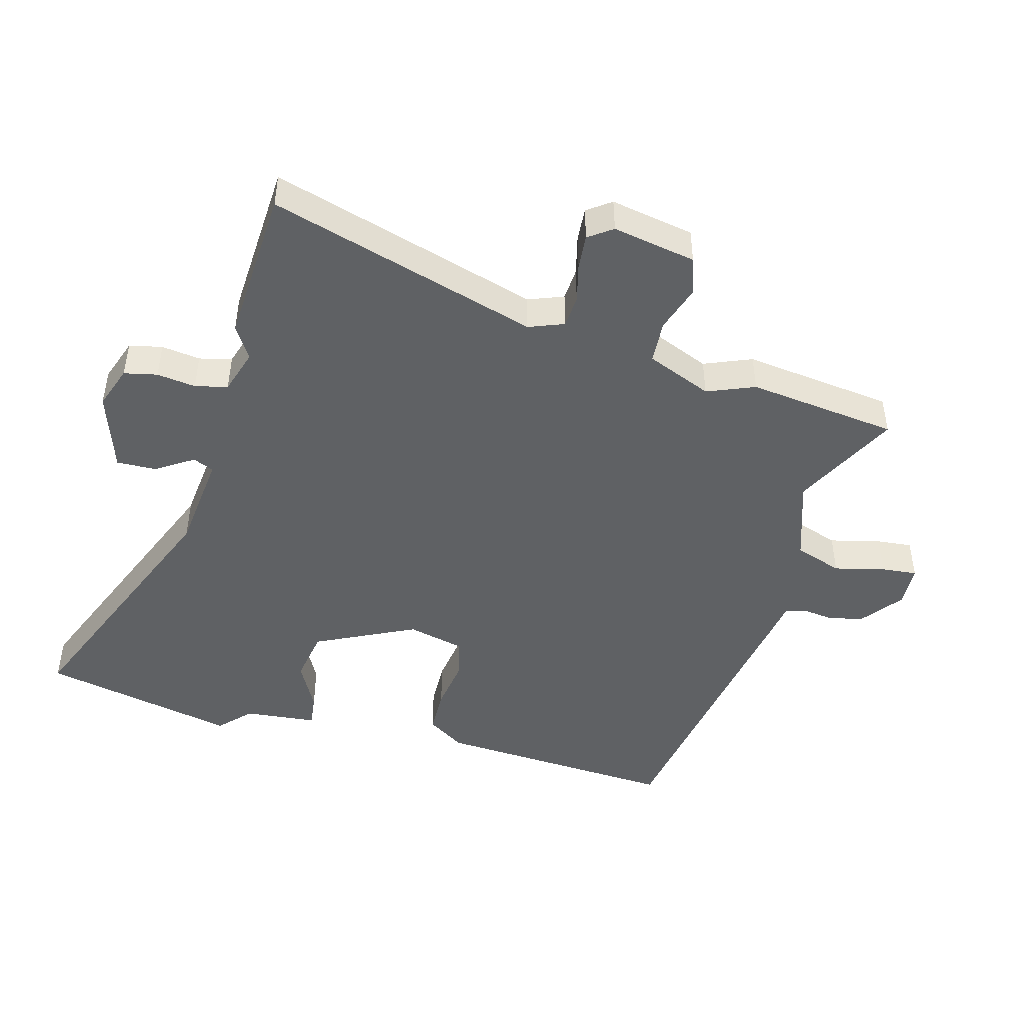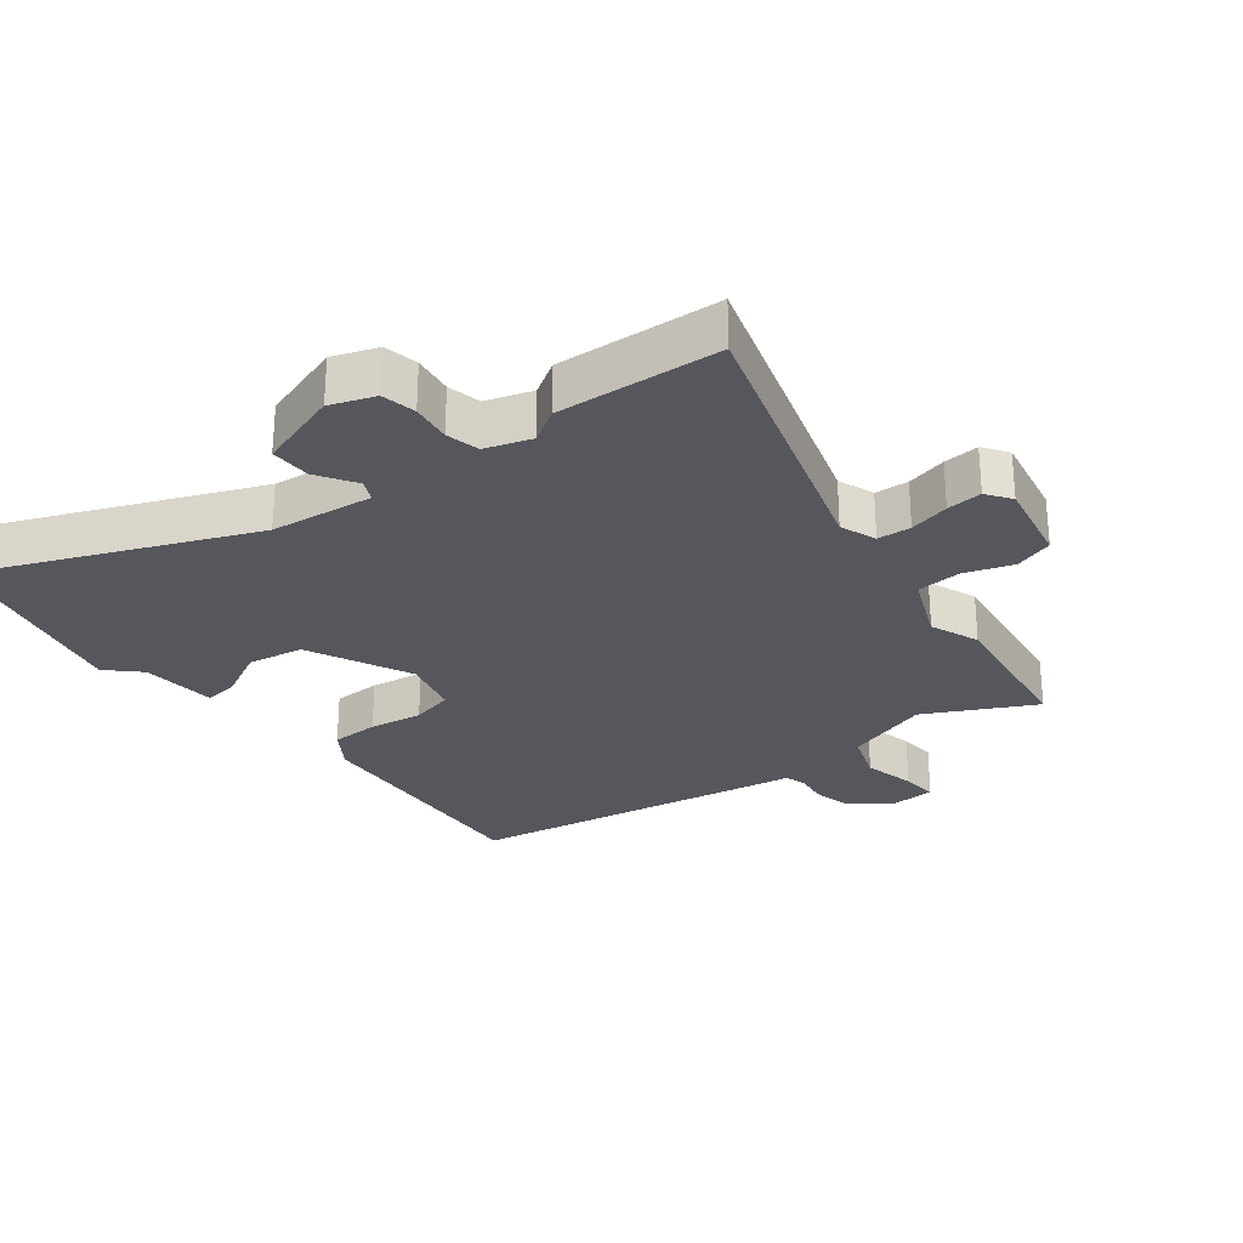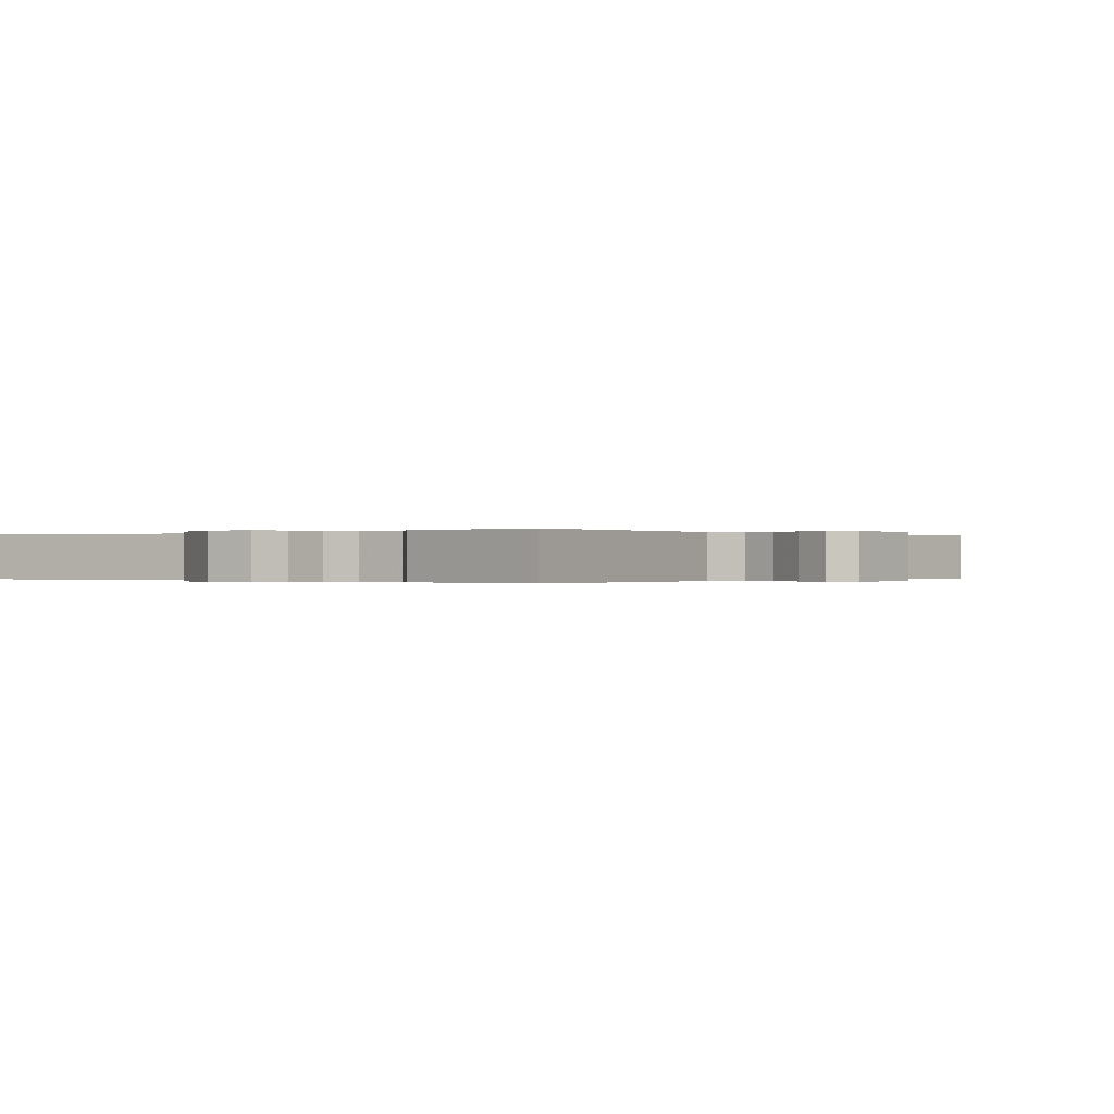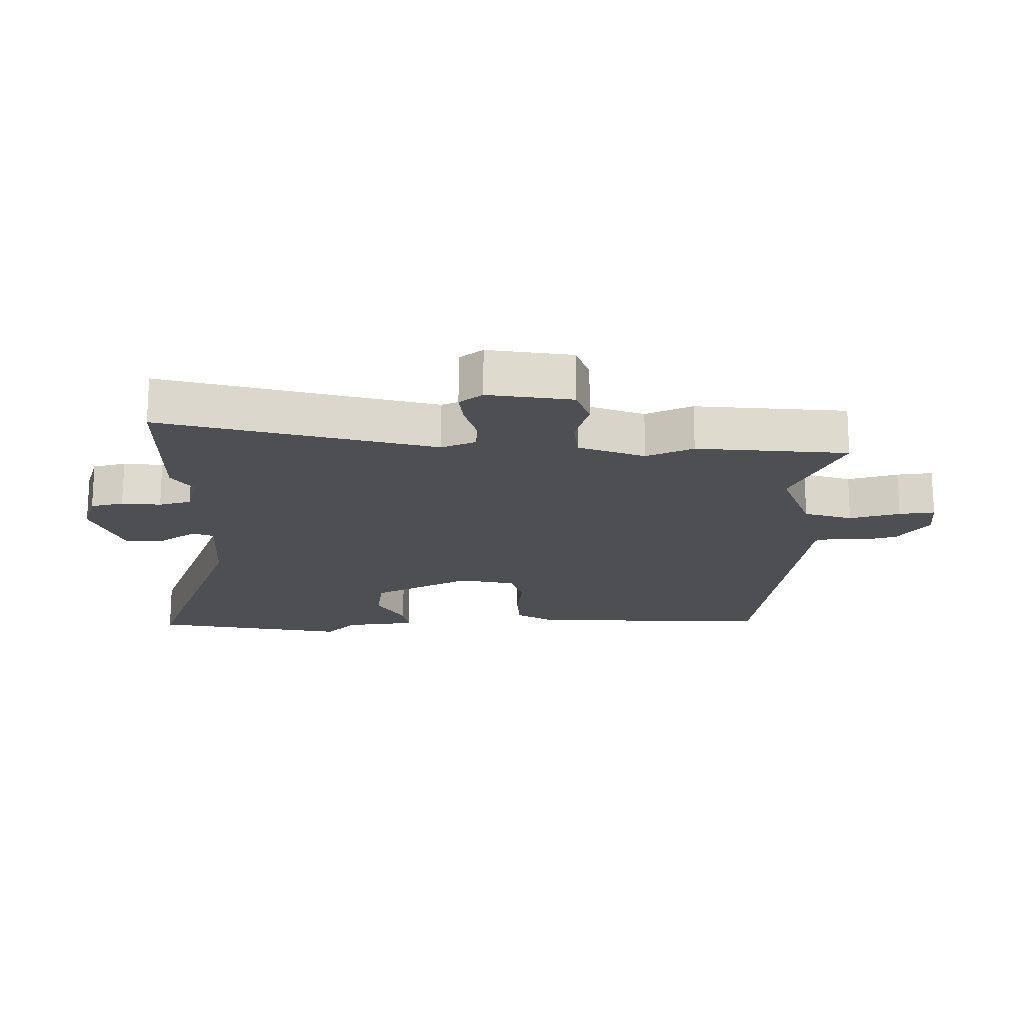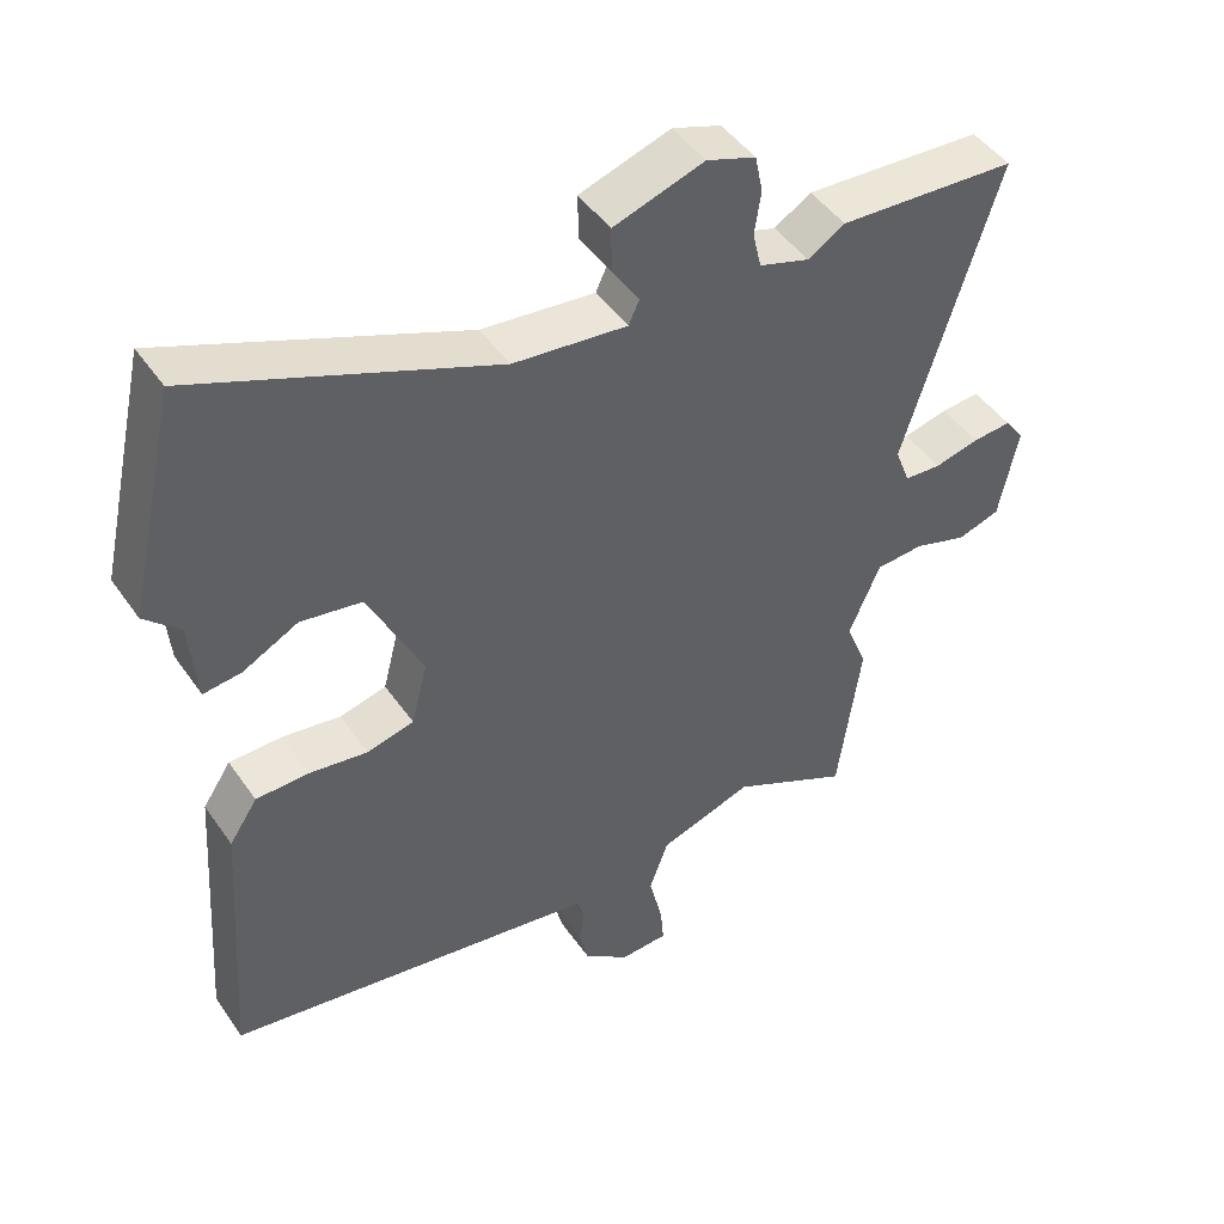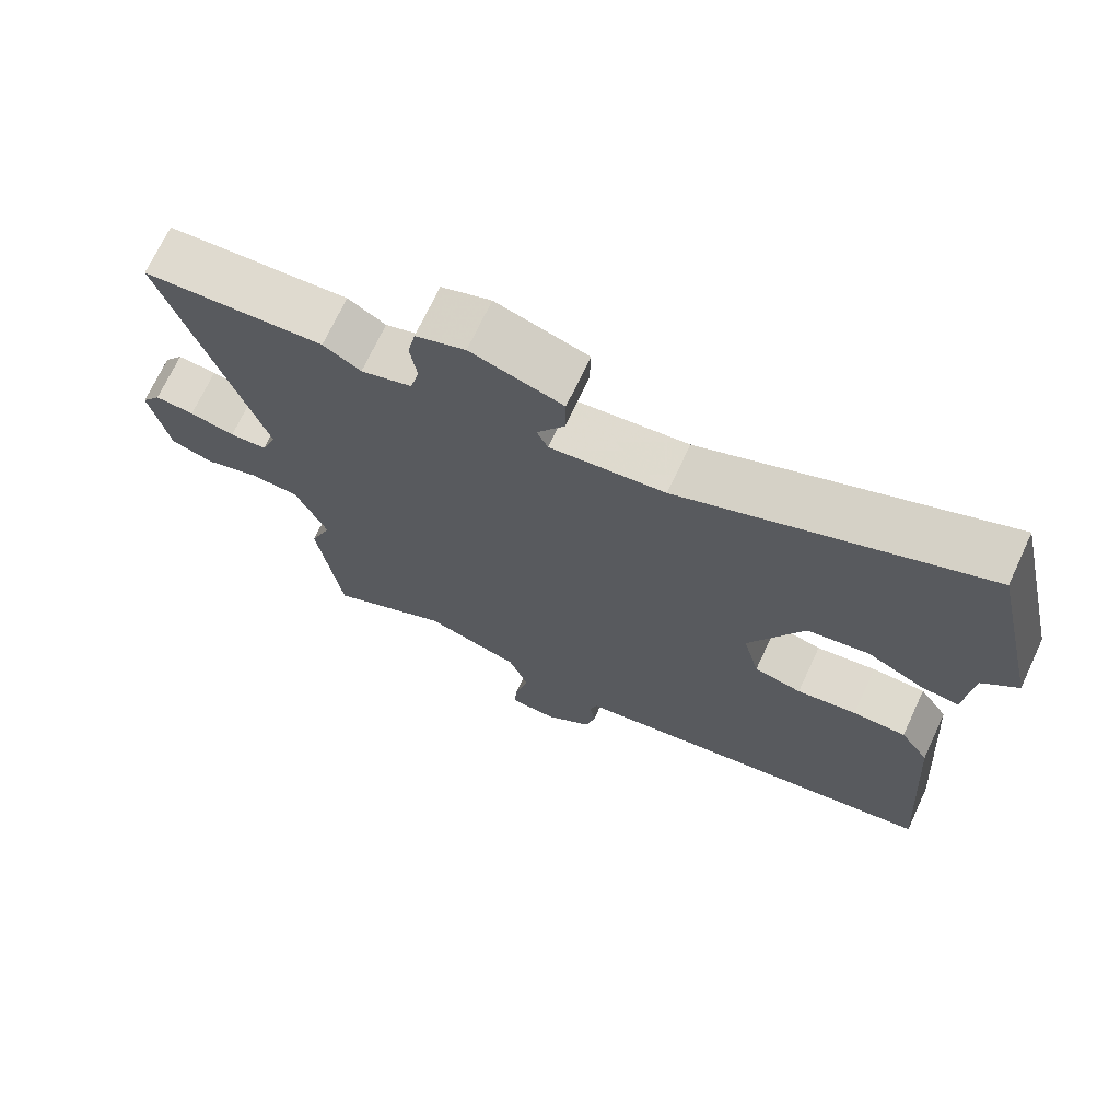
<metadata>
{"format":"obj","ext":"obj","renderer":"f3d","projection":"perspective","resolution":1024,"background":"white","views":[{"elev":-46.2,"azim":75.3,"up":"+Y"},{"elev":-27.6,"azim":38.0,"up":"+Y"},{"elev":-0.1,"azim":49.2,"up":"+Y"},{"elev":-18.2,"azim":92.9,"up":"+Y"},{"elev":47.0,"azim":-33.0,"up":"+Z"},{"elev":71.0,"azim":-155.0,"up":"+Z"}]}
</metadata>
<code>
v -0.491 0.07 -0.465
v -0.463 0.07 -0.076
v -0.423 0.07 -0.016
v -0.349 0.07 -0.015
v -0.266 0.07 -0.028
v -0.2 0.07 -0.012
v -0.177 0.07 0.078
v -0.253 0.07 0.238
v -0.339 0.07 0.253
v -0.417 0.07 0.213
v -0.47 0.07 0.207
v -0.48 0.07 0.323
v -0.529 0.07 0.371
v -0.458 0.07 0.684
v -0.041 0.07 0.51
v 0.119 0.07 0.491
v 0.134 0.07 0.524
v 0.096 0.07 0.584
v 0.095 0.07 0.647
v 0.223 0.07 0.688
v 0.292 0.07 0.663
v 0.303 0.07 0.61
v 0.294 0.07 0.548
v 0.306 0.07 0.496
v 0.377 0.07 0.473
v 0.429 0.07 0.505
v 0.681 0.07 0.488
v 0.549 0.07 0.059
v 0.57 0.07 0.003
v 0.622 0.07 -0.001
v 0.685 0.07 0.014
v 0.74 0.07 0.018
v 0.767 0.07 -0.02
v 0.741 0.07 -0.153
v 0.681 0.07 -0.172
v 0.606 0.07 -0.147
v 0.537 0.07 -0.151
v 0.493 0.07 -0.255
v 0.523 0.07 -0.331
v 0.491 0.07 -0.571
v 0.323 0.07 -0.485
v 0.19 0.07 -0.528
v 0.163 0.07 -0.604
v 0.182 0.07 -0.685
v 0.187 0.07 -0.742
v 0.119 0.07 -0.745
v 0.054 0.07 -0.694
v 0.041 0.07 -0.639
v 0.048 0.07 -0.59
v 0.038 0.07 -0.556
v -0.022 0.07 -0.546
v -0.491 0 -0.465
v -0.463 0 -0.076
v -0.423 0 -0.016
v -0.349 0 -0.015
v -0.266 0 -0.028
v -0.2 0 -0.012
v -0.177 0 0.078
v -0.253 0 0.238
v -0.339 0 0.253
v -0.417 0 0.213
v -0.47 0 0.207
v -0.48 0 0.323
v -0.529 0 0.371
v -0.458 0 0.684
v -0.041 0 0.51
v 0.119 0 0.491
v 0.134 0 0.524
v 0.096 0 0.584
v 0.095 0 0.647
v 0.223 0 0.688
v 0.292 0 0.663
v 0.303 0 0.61
v 0.294 0 0.548
v 0.306 0 0.496
v 0.377 0 0.473
v 0.429 0 0.505
v 0.681 0 0.488
v 0.549 0 0.059
v 0.57 0 0.003
v 0.622 0 -0.001
v 0.685 0 0.014
v 0.74 0 0.018
v 0.767 0 -0.02
v 0.741 0 -0.153
v 0.681 0 -0.172
v 0.606 0 -0.147
v 0.537 0 -0.151
v 0.493 0 -0.255
v 0.523 0 -0.331
v 0.491 0 -0.571
v 0.323 0 -0.485
v 0.19 0 -0.528
v 0.163 0 -0.604
v 0.182 0 -0.685
v 0.187 0 -0.742
v 0.119 0 -0.745
v 0.054 0 -0.694
v 0.041 0 -0.639
v 0.048 0 -0.59
v 0.038 0 -0.556
v -0.022 0 -0.546
f 3 4 5
f 2 3 5
f 1 2 5
f 51 1 5
f 50 51 5
f 47 48 49
f 46 47 49
f 45 46 49
f 44 45 49
f 43 44 49
f 42 43 49 50
f 50 5 6
f 42 50 6
f 41 42 6
f 41 6 7
f 40 41 7
f 39 40 7
f 38 39 7
f 34 35 36
f 33 34 36
f 32 33 36
f 31 32 36
f 30 31 36
f 29 30 36 37
f 38 7 8
f 37 38 8
f 29 37 8
f 28 29 8
f 25 26 27 28
f 21 22 23
f 20 21 23
f 19 20 23
f 18 19 23
f 17 18 23
f 16 17 23 24
f 12 13 14 15
f 12 15 16
f 11 12 16
f 10 11 16
f 9 10 16
f 16 24 25
f 9 16 25
f 8 9 25
f 8 25 28
f 56 55 54
f 56 54 53
f 56 53 52
f 56 52 102
f 56 102 101
f 100 99 98
f 100 98 97
f 100 97 96
f 100 96 95
f 100 95 94
f 101 100 94 93
f 57 56 101
f 57 101 93
f 57 93 92
f 58 57 92
f 58 92 91
f 58 91 90
f 58 90 89
f 87 86 85
f 87 85 84
f 87 84 83
f 87 83 82
f 87 82 81
f 88 87 81 80
f 59 58 89
f 59 89 88
f 59 88 80
f 59 80 79
f 79 78 77 76
f 74 73 72
f 74 72 71
f 74 71 70
f 74 70 69
f 74 69 68
f 75 74 68 67
f 66 65 64 63
f 67 66 63
f 67 63 62
f 67 62 61
f 67 61 60
f 76 75 67
f 76 67 60
f 76 60 59
f 79 76 59
f 1 52 53 2
f 2 53 54 3
f 3 54 55 4
f 4 55 56 5
f 5 56 57 6
f 6 57 58 7
f 7 58 59 8
f 8 59 60 9
f 9 60 61 10
f 10 61 62 11
f 11 62 63 12
f 12 63 64 13
f 13 64 65 14
f 14 65 66 15
f 15 66 67 16
f 16 67 68 17
f 17 68 69 18
f 18 69 70 19
f 19 70 71 20
f 20 71 72 21
f 21 72 73 22
f 22 73 74 23
f 23 74 75 24
f 24 75 76 25
f 25 76 77 26
f 26 77 78 27
f 27 78 79 28
f 28 79 80 29
f 29 80 81 30
f 30 81 82 31
f 31 82 83 32
f 32 83 84 33
f 33 84 85 34
f 34 85 86 35
f 35 86 87 36
f 36 87 88 37
f 37 88 89 38
f 38 89 90 39
f 39 90 91 40
f 40 91 92 41
f 41 92 93 42
f 42 93 94 43
f 43 94 95 44
f 44 95 96 45
f 45 96 97 46
f 46 97 98 47
f 47 98 99 48
f 48 99 100 49
f 49 100 101 50
f 50 101 102 51
f 51 102 52 1

</code>
